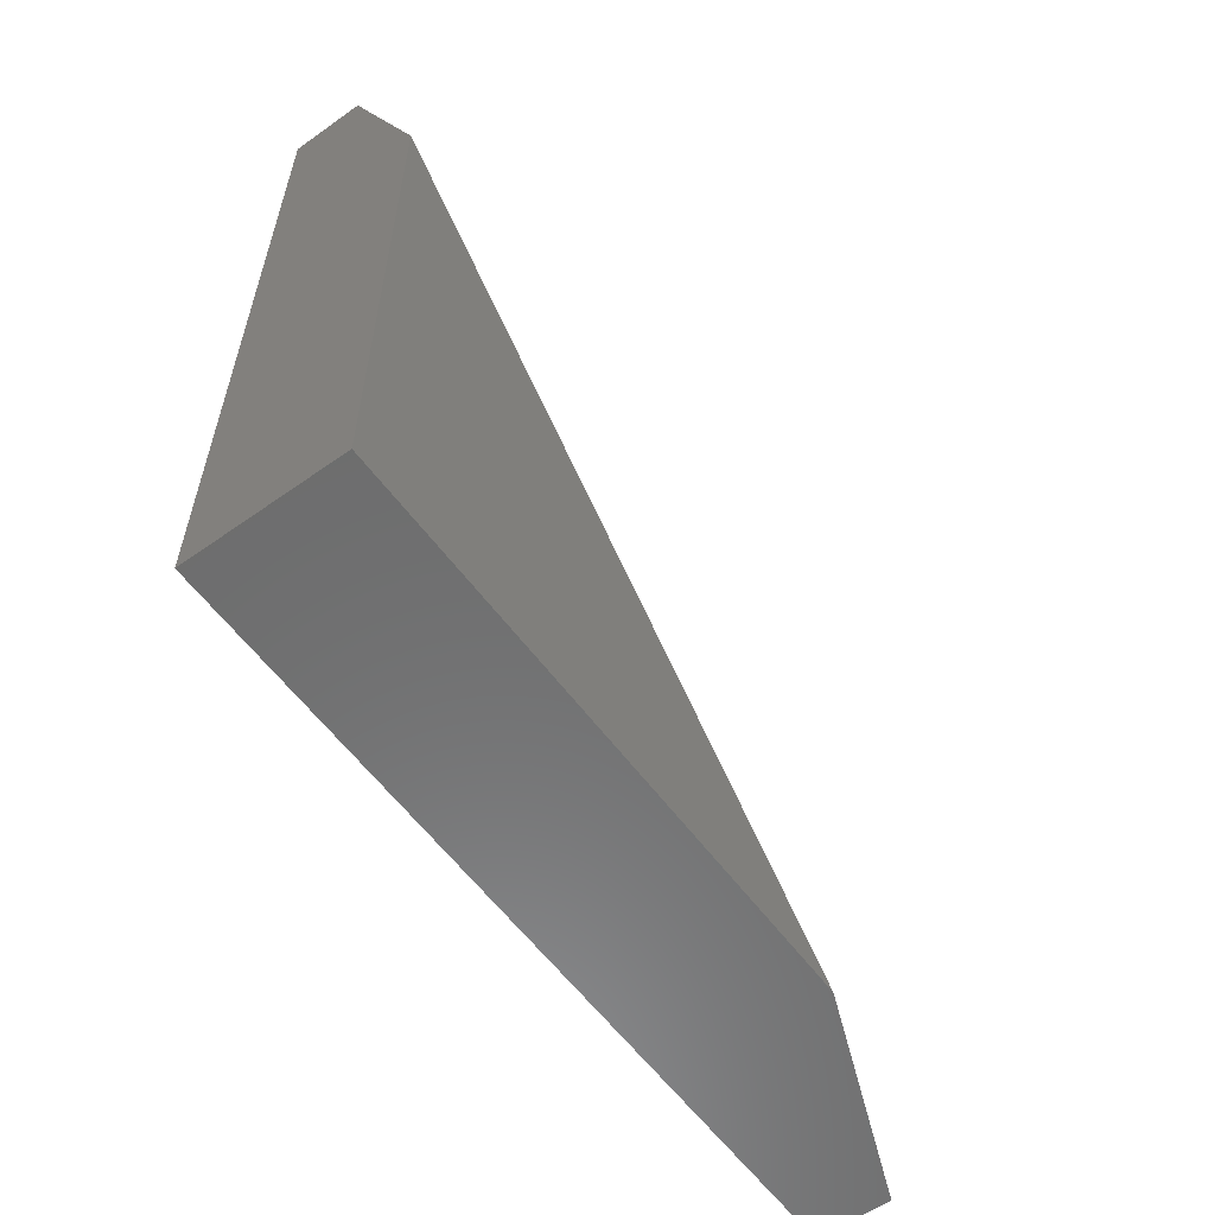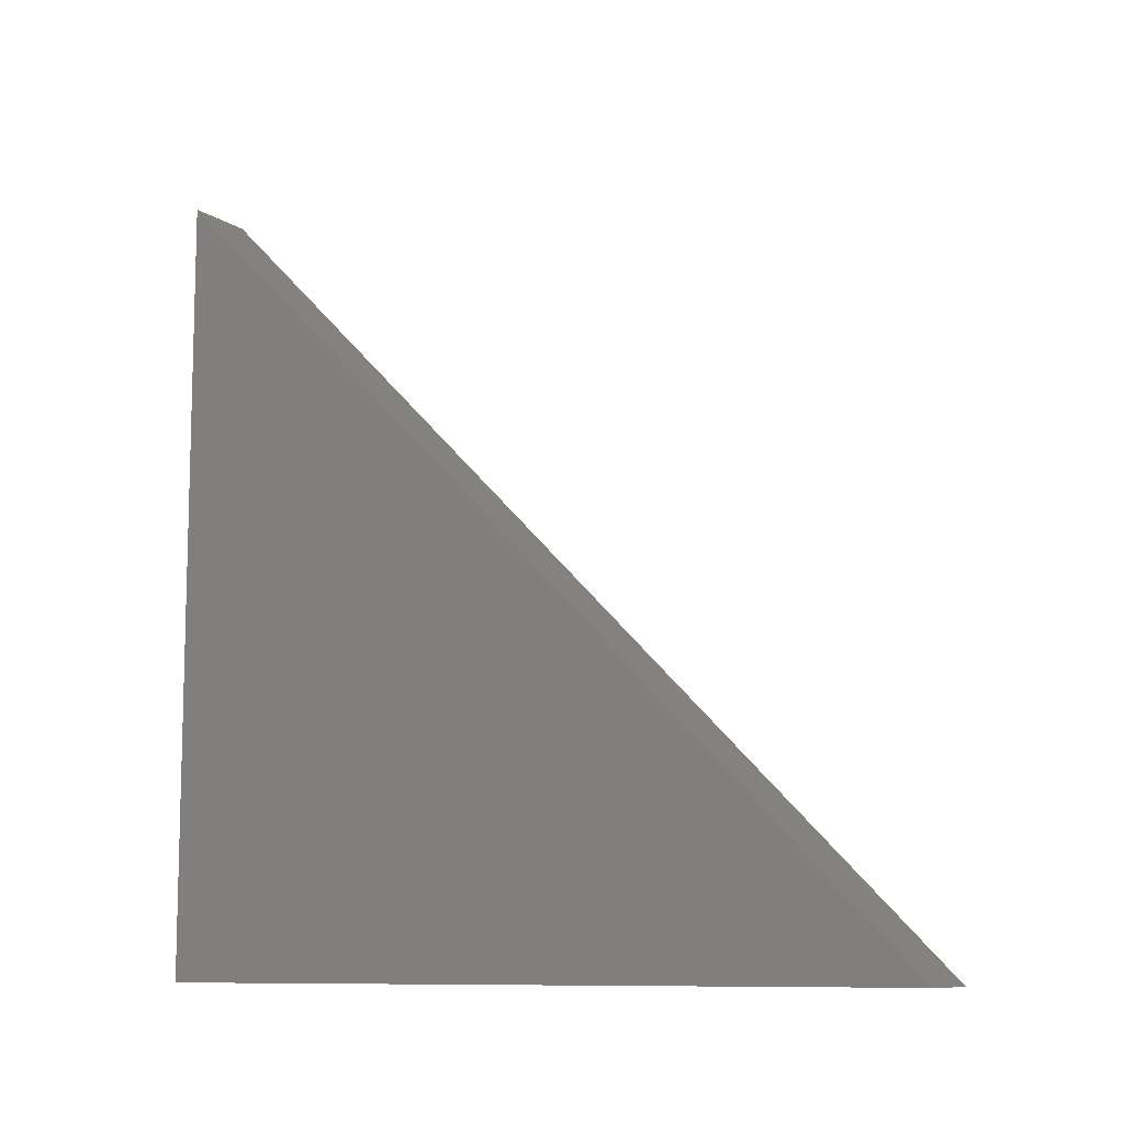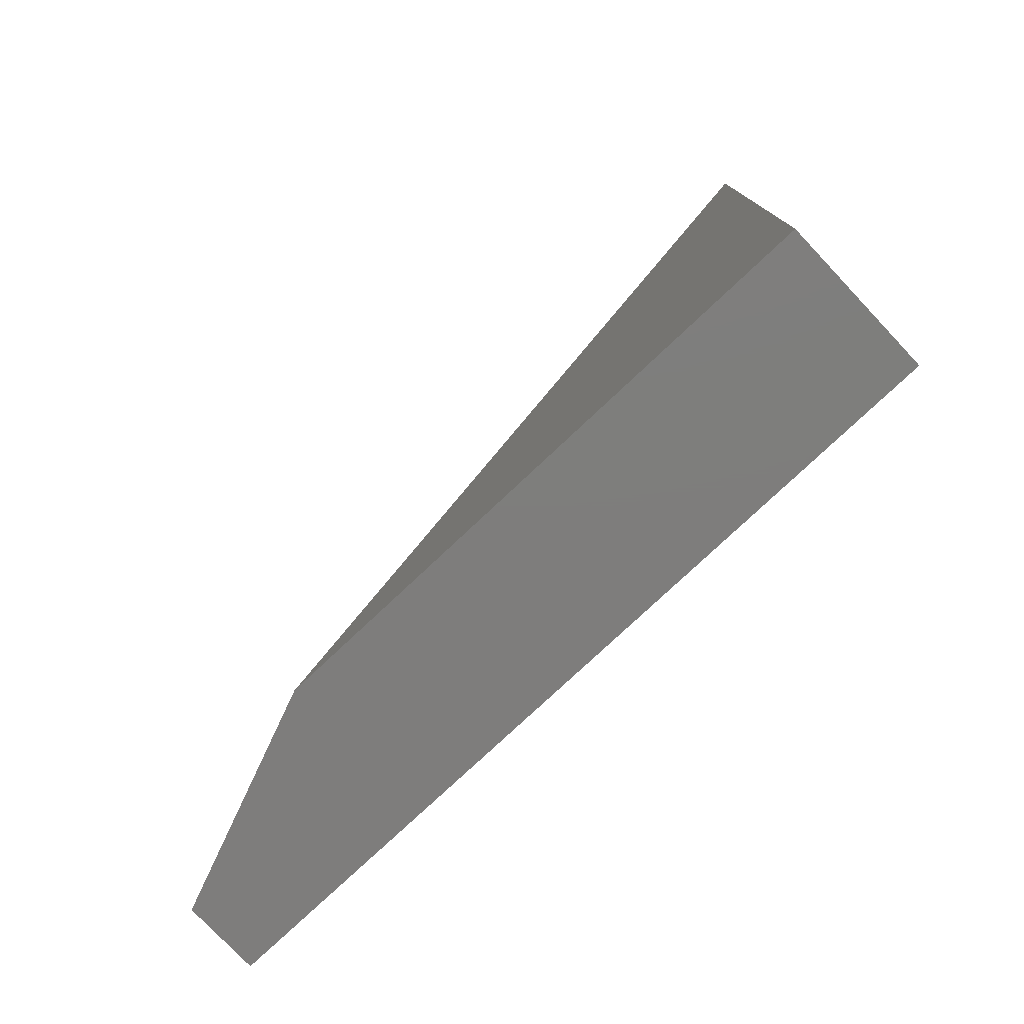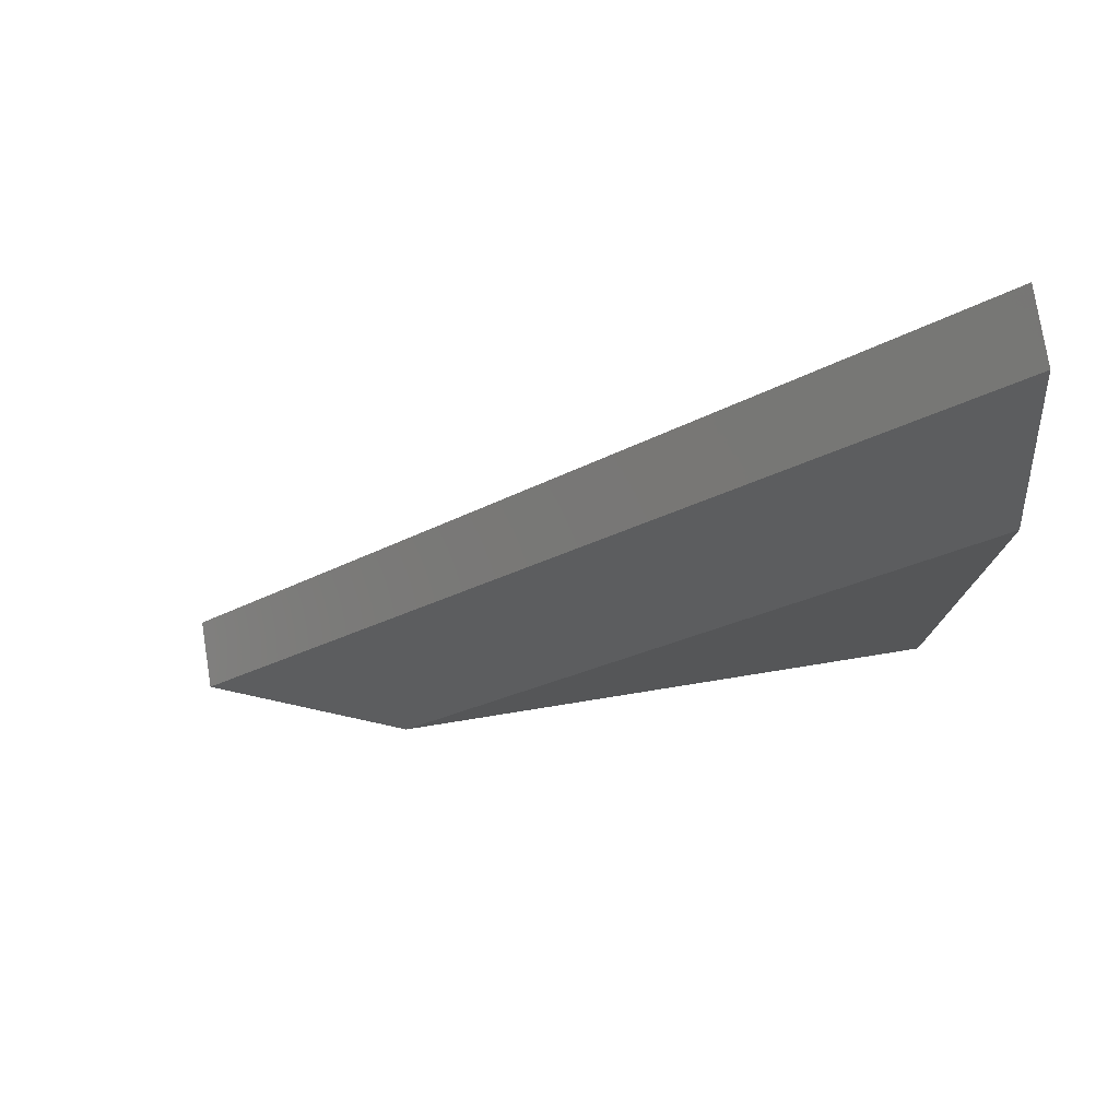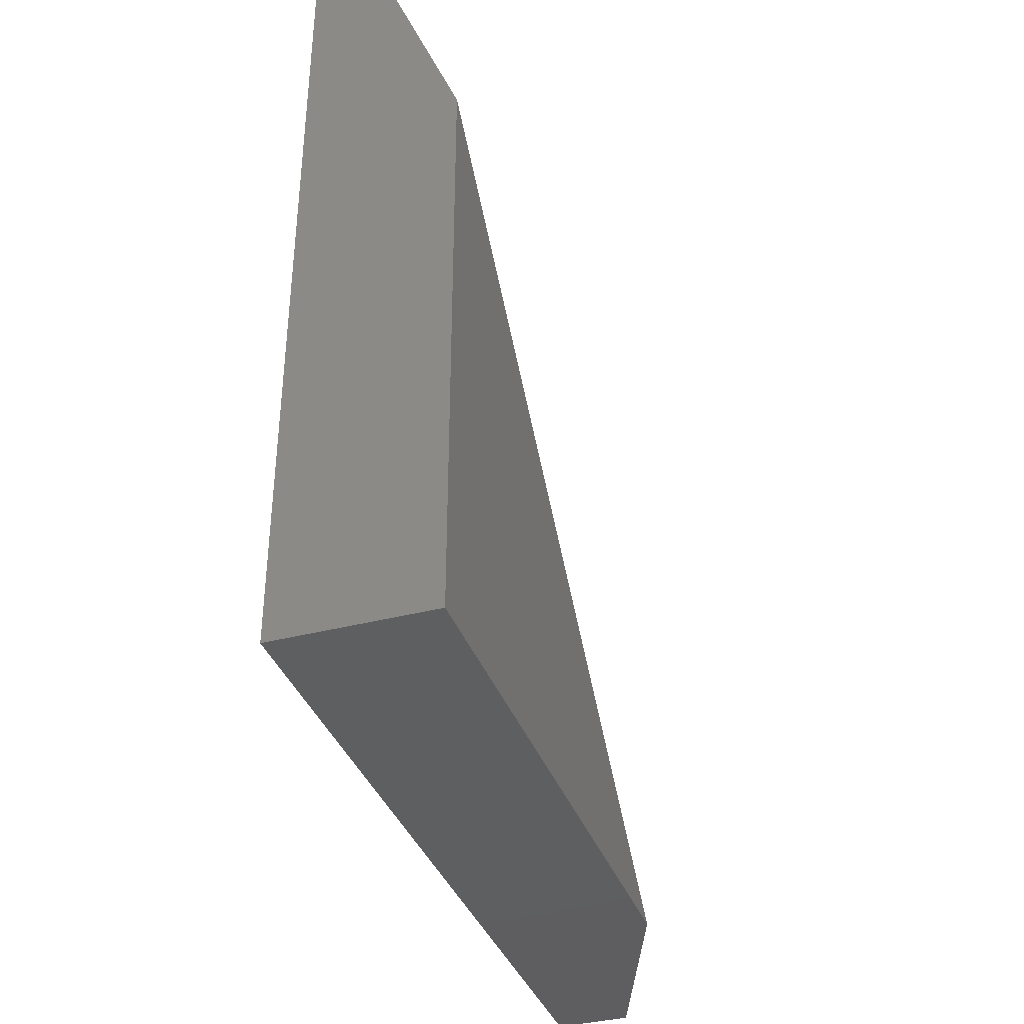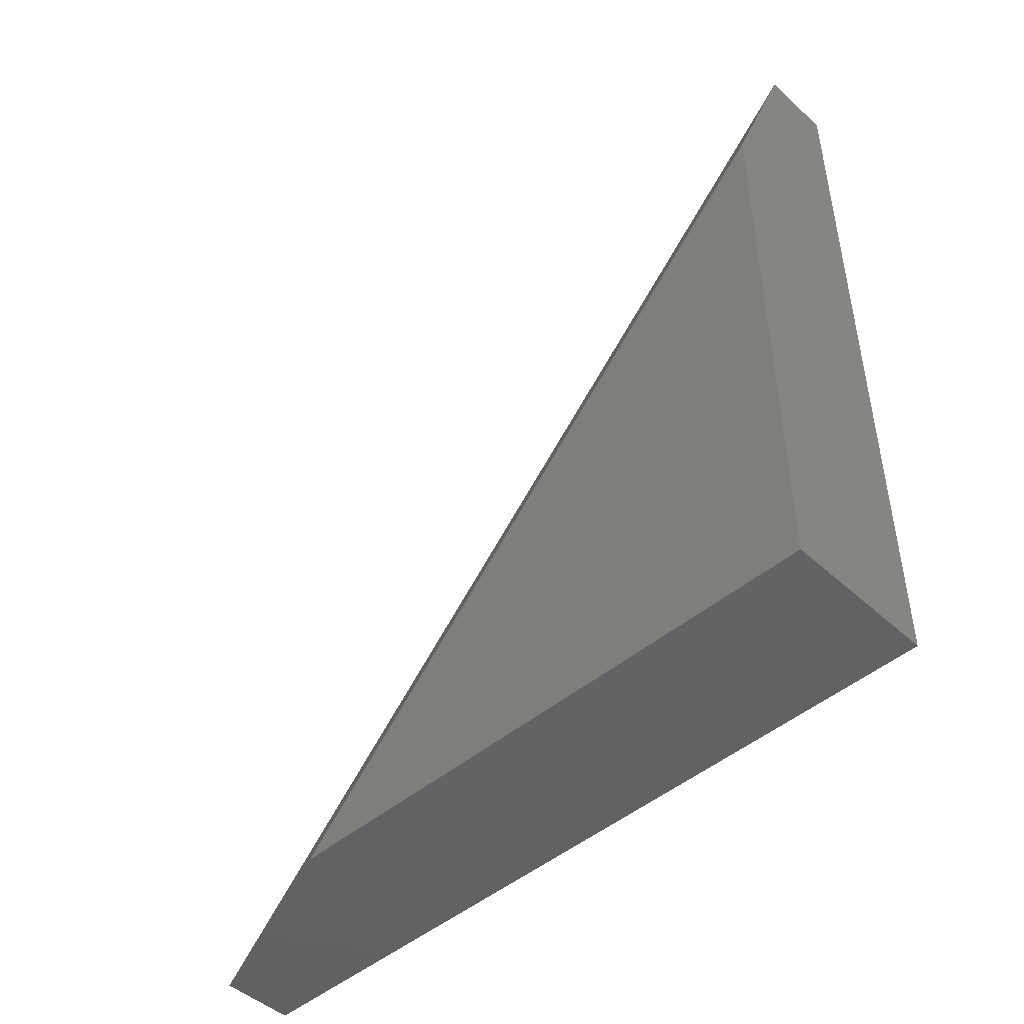
<metadata>
{"format":"stl","ext":"stl","renderer":"f3d","projection":"perspective","resolution":1024,"background":"white","views":[{"elev":-58.6,"azim":-143.8,"up":"+Y"},{"elev":-9.8,"azim":120.9,"up":"+Z"},{"elev":-77.4,"azim":-46.7,"up":"+Z"},{"elev":77.5,"azim":-99.1,"up":"+Z"},{"elev":-37.1,"azim":-161.4,"up":"+Y"},{"elev":-46.8,"azim":-46.1,"up":"+Z"}]}
</metadata>
<code>
# stl→obj: 8 verts, 12 faces
v 0 0.5511 -3.375e-17
v 0 0 0
v 0 3.375e-17 0.5511
v 0.1484 0 0
v 0.1484 4.592e-17 0.75
v 0.07812 -1.11e-16 0.75
v 0.1484 0.75 -4.592e-17
v 0.07812 0.75 -4.592e-17
f 1 2 3
f 2 4 3
f 3 4 5
f 3 5 6
f 7 8 5
f 5 8 6
f 4 2 7
f 7 2 1
f 7 1 8
f 8 1 6
f 6 1 3
f 4 7 5

</code>
